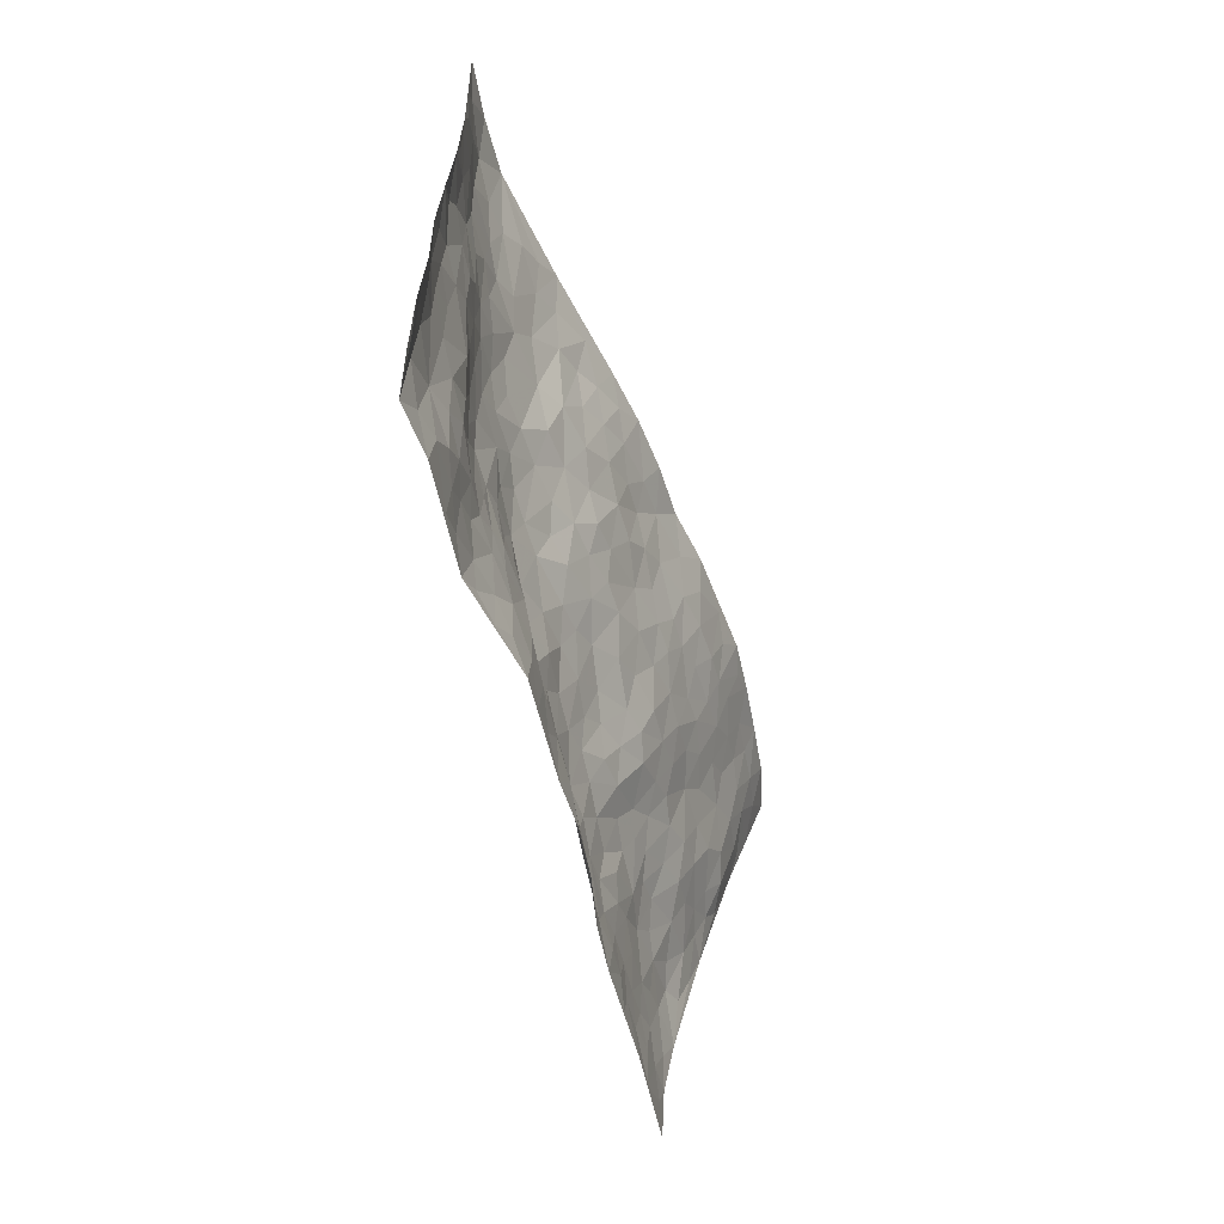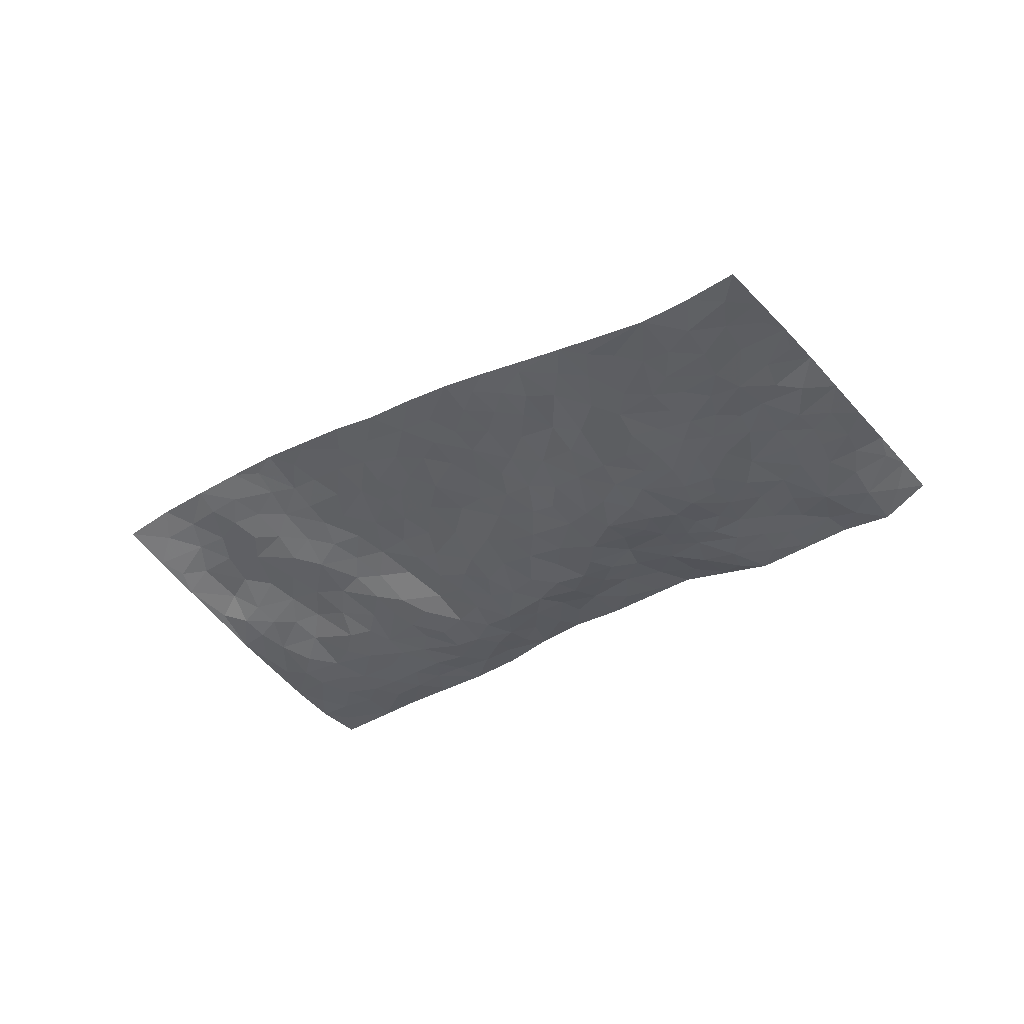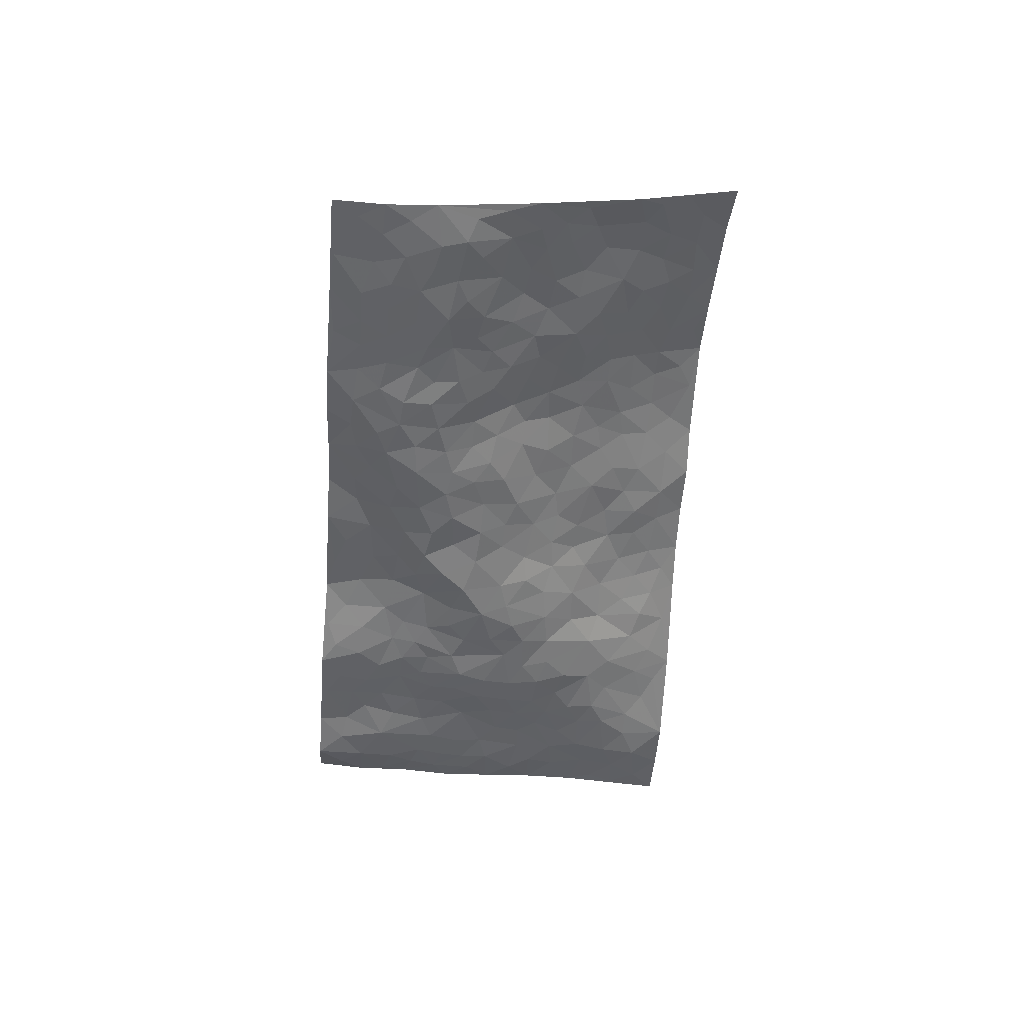
<metadata>
{"format":"obj","ext":"obj","renderer":"f3d","projection":"perspective","resolution":1024,"background":"white","views":[{"elev":-38.3,"azim":-74.4,"up":"+Y"},{"elev":-36.0,"azim":-158.2,"up":"+Z"},{"elev":-52.0,"azim":71.1,"up":"+Z"}]}
</metadata>
<code>
v -0.8192 0.245 0.04845
v -0.5829 1.214 0.03885
v 1.074 -0.2376 -0.03793
v 1.314 0.7036 0.1508
v -0.5562 0.5827 0.007328
v -0.7041 0.7301 0.04697
v -0.6246 0.5641 0.009332
v 0.1211 0.01066 0.02005
v -0.7628 0.4875 0.04731
v -0.6912 0.56 0.02394
v -0.5936 0.1886 0.002732
v -0.7931 0.3666 0.04319
v -0.4973 0.4647 0.001512
v -0.7128 0.2194 -0.00841
v -0.6253 0.493 0.003956
v -0.354 0.1282 -0.01589
v -0.7592 0.4226 0.03637
v -0.1225 0.2426 0.001955
v -0.5544 0.5096 0.001432
v -0.6891 0.3358 -0.002604
v -0.7588 0.2944 0.01837
v -0.6375 0.2646 -0.004371
v -0.5016 0.2945 0.003679
v -0.565 0.257 0.004253
v -0.6774 0.4224 0.006414
v -0.6951 0.4912 0.02206
v -0.5835 0.3673 -0.008018
v -0.5002 0.3796 0.0003362
v -0.5985 0.692 0.01474
v -0.7351 0.6092 0.04226
v -0.3454 1.152 0.02445
v -0.3453 0.3536 -0.008733
v 0.4094 0.0895 -0.02869
v -0.6418 0.972 0.05274
v -0.1392 0.4774 -0.03095
v -0.4543 0.928 0.005771
v -0.4512 1.008 0.007119
v -0.3367 0.5777 -0.02401
v -0.3138 0.7406 -0.01445
v -0.112 1.084 0.06947
v -0.6359 0.9061 0.04622
v -0.3836 0.7136 -0.004455
v -0.07387 0.8264 0.02237
v -0.3054 0.4025 -0.01845
v -0.2701 0.3376 -0.01674
v -0.3201 0.2852 -0.01532
v -0.1583 0.7316 -0.01177
v -0.09752 0.6377 -0.02232
v 0.3957 0.4151 0.01397
v -0.1486 0.3043 -0.005244
v 0.06458 0.6426 0.01326
v -0.0896 0.7048 -0.004431
v -0.1589 0.1399 0.01535
v -0.3136 0.8479 -0.001359
v -0.2147 0.2925 -0.009236
v -0.5738 0.8192 0.02035
v 0.1679 0.3489 -0.01899
v 0.2587 0.3173 -0.0258
v 0.5164 0.3559 0.02746
v 0.16 0.5542 0.01875
v 0.09618 0.5799 0.001506
v 0.3575 0.5749 0.06918
v -0.408 0.497 -0.004335
v -0.4643 0.746 0.01368
v -0.6006 1.024 0.04463
v -0.391 0.269 -0.01066
v -0.2331 0.1106 0.006443
v -0.5366 0.6533 0.01346
v -0.4359 0.3246 -0.0002018
v -0.4713 0.1748 -0.006594
v -0.1174 0.07317 0.03163
v -0.4553 0.2429 -0.003903
v -0.397 0.1921 -0.01423
v -0.288 0.1488 -0.01116
v -0.2909 0.218 -0.01772
v -0.5744 0.8895 0.03004
v -0.6046 1.091 0.04416
v -0.4689 0.6803 0.009832
v 0.3542 0.9432 0.16
v -0.4929 0.8577 0.01086
v -0.3482 0.4492 -0.01837
v -0.265 0.5789 -0.03376
v 0.2622 0.5448 0.03831
v 0.1895 0.4795 0.0006037
v 0.2262 0.4073 -0.0137
v 0.03214 0.1641 0.01425
v -0.2674 0.7944 -0.006587
v -0.6294 0.7761 0.02664
v -0.4203 0.8555 0.005981
v -0.2423 0.4047 -0.02011
v -0.4258 0.4203 2.531e-05
v -0.1965 0.7951 -0.006398
v 0.07213 0.5156 -0.01887
v -0.02625 0.4927 -0.03866
v -0.3485 0.7939 -0.005828
v 0.1391 0.1243 0.008862
v -0.1574 0.6024 -0.02863
v -0.1414 0.3712 -0.01358
v 0.01165 0.5517 -0.02463
v 0.03969 0.4189 -0.03743
v -0.6725 0.8509 0.05282
v -0.4106 0.7826 0.004974
v -0.5259 0.7676 0.01776
v -0.2032 0.2033 -0.005712
v -0.2555 0.6511 -0.02822
v -0.4411 0.5672 0.006523
v 0.07344 0.3497 -0.0344
v 0.0358 0.2837 -0.01896
v -0.232 0.726 -0.02038
v 0.3975 0.6639 0.0925
v 0.1688 0.213 -0.02003
v 0.1156 0.2858 -0.03006
v 0.1948 0.2813 -0.03047
v -0.2073 0.4641 -0.02935
v -0.02389 0.2361 0.008683
v -0.3947 0.6395 -0.006419
v -0.3271 0.512 -0.025
v -0.2622 0.5061 -0.03564
v -0.04829 0.5891 -0.02854
v -0.04382 0.4097 -0.02385
v -0.1094 0.5459 -0.0351
v -0.03118 0.3267 -0.006131
v 0.1332 0.4235 -0.02228
v -0.3271 0.6674 -0.01942
v 0.07907 0.2204 -0.01069
v -0.06341 0.1536 0.02197
v -0.2028 0.3551 -0.01587
v -0.6714 0.658 0.02734
v -0.6179 0.6272 0.01417
v 0.3123 0.3861 -0.0027
v 0.3796 0.1804 -0.03723
v 0.3248 0.4764 0.02235
v 0.2572 0.466 0.008849
v 0.3771 0.3393 -0.007958
v 1.009 0.2778 0.03752
v 0.4389 0.3627 0.008373
v 0.4542 0.2376 -0.01863
v 0.4096 0.4989 0.0539
v 0.4749 0.9125 0.1639
v -0.01201 0.6742 0.001038
v 0.7379 0.7161 0.1739
v 0.8298 0.809 0.2108
v 0.09683 0.799 0.07281
v 0.2671 0.8346 0.1134
v -0.1058 0.4234 -0.02509
v -0.1864 0.6669 -0.02355
v 0.0616 0.07849 0.01619
v -0.02765 0.07057 0.02501
v 0.2403 -0.01965 0.02403
v 0.3364 0.8127 0.1145
v 0.2685 0.6692 0.07663
v 0.5771 0.08664 -0.03293
v 0.5215 0.1965 -0.023
v 0.8203 0.353 0.05225
v 0.7597 0.3874 0.0616
v 0.5947 0.01869 -0.02787
v 0.6827 0.09163 -0.02326
v 0.6091 0.2465 -0.004367
v 0.2929 0.6036 0.06419
v 0.2115 0.6143 0.04798
v 0.1513 0.7335 0.06457
v 0.1989 0.6812 0.06895
v 0.2477 0.766 0.09792
v 0.1389 0.6409 0.03764
v 0.3223 0.7288 0.102
v 0.5916 0.8762 0.1881
v 0.3201 0.8825 0.1338
v 0.06084 0.8769 0.07559
v 0.1347 0.8882 0.09934
v 0.0002077 0.8283 0.05349
v 0.1187 1.012 0.1227
v 0.0665 0.7262 0.03788
v -0.01944 0.7538 0.02844
v 0.1793 0.8237 0.09832
v 0.2351 0.9767 0.1462
v 0.5062 0.6486 0.1138
v 0.445 0.5871 0.08756
v 0.576 0.4777 0.08437
v 0.4974 0.4315 0.04772
v 0.5345 0.5613 0.09448
v 0.707 0.5928 0.1258
v 0.6253 0.5532 0.1072
v 0.5688 0.6179 0.1182
v 0.406 0.8625 0.1384
v 0.3903 0.7594 0.1168
v 0.4634 0.7743 0.1309
v 0.5671 0.7578 0.1547
v 0.6177 0.6646 0.1374
v 0.4859 0.5061 0.06773
v -0.5204 1.063 0.02667
v -0.3407 0.9643 0.005167
v -0.5308 0.9701 0.02692
v -0.4642 1.183 0.02682
v -0.5421 1.143 0.02884
v -0.439 1.098 0.009914
v -0.3731 1.044 0.01035
v -0.24 1.051 0.03684
v -0.3044 1.025 0.01785
v -0.3635 0.8972 0.004033
v -0.2237 0.9297 0.01718
v -0.2909 0.9147 0.00368
v -0.1556 0.9985 0.04086
v -0.04683 0.9429 0.05669
v -0.1746 1.063 0.05141
v -0.1307 0.906 0.02535
v -0.08176 1.013 0.06076
v 0.01816 1.018 0.09276
v -0.1894 0.8661 0.009182
v 0.02663 0.9446 0.07407
v 0.09086 0.9532 0.098
v 0.4564 0.7028 0.1139
v 0.5551 0.6927 0.1348
v 0.522 0.832 0.1599
v 0.6918 0.6631 0.1472
v 0.6526 0.74 0.1689
v 0.7206 0.8238 0.1969
v 0.619 0.8066 0.1791
v 0.7711 0.7753 0.1922
v 0.6056 0.3706 0.05238
v 0.5601 0.4175 0.06135
v 0.7326 0.4485 0.08431
v 0.6957 0.5161 0.1054
v 0.6522 0.4516 0.08271
v 0.5083 0.09755 -0.03269
v 0.6684 0.2047 -0.01018
v 0.6899 0.3801 0.05642
v 0.549 0.2839 0.0127
v 0.2149 0.8995 0.12
v 0.1678 0.9565 0.1225
v 0.4622 0.05057 -0.02857
v 0.7182 -0.1359 -0.02093
v 0.3961 0.2736 -0.01865
v 0.4752 0.3014 0.006128
v 0.747 0.09655 -0.02374
v 1.072 0.7544 0.1923
v 1.133 0.003048 -0.02494
v 0.7891 0.6377 0.15
v 0.9344 0.2847 0.04235
v 0.7704 0.5788 0.1286
v 1.192 0.2391 0.0224
v 0.8415 0.1218 -0.02656
v 0.7266 0.3214 0.0298
v 0.9517 0.1106 -0.02153
v 0.7652 0.2603 0.01359
v 0.5951 -0.1186 -0.01762
v 0.2679 0.2246 -0.03097
v 0.6289 -0.04942 -0.01951
v 0.3281 0.2776 -0.02602
v 0.5892 0.156 -0.02643
v 1.035 0.04394 -0.03254
v 0.8542 0.2823 0.02895
v 0.7014 -0.06217 -0.02358
v 0.6579 0.2978 0.01566
v 0.7999 0.209 -0.001986
v 0.4543 0.1554 -0.03145
v 0.6499 0.1447 -0.01732
v 0.3948 0.01364 -0.01153
v 0.4755 -0.08672 -0.008246
v 0.3588 -0.05218 0.01353
v 0.3427 0.06523 -0.01097
v 0.2277 0.1532 -0.00806
v 0.306 0.1508 -0.02468
v 0.7509 -0.007309 -0.03045
v 0.9768 0.2139 0.01318
v 0.9011 0.03153 -0.03272
v 0.7722 -0.08143 -0.03009
v 0.8633 0.2062 -0.0007459
v 0.9001 0.1522 -0.01519
v 1.061 0.09975 -0.02384
v 0.9803 0.3524 0.06564
v 0.8281 -0.02833 -0.03383
v 0.899 -0.04127 -0.03644
v 1.026 0.1494 -0.01125
v 1.122 0.1064 -0.01062
v 1.087 0.2031 0.01202
v 0.7612 0.1592 -0.01286
v 0.9443 -0.09764 -0.03412
v 0.4572 -0.01847 -0.01307
v 0.5348 -0.03419 -0.02122
v 0.209 0.06606 0.01489
v 0.2767 0.04152 0.007586
v 1.25 0.4729 0.08095
v 0.8511 -0.1025 -0.03317
v 0.8093 0.04868 -0.028
v 1.157 0.1725 0.006752
v 1.124 0.2643 0.02827
v 0.9673 0.04534 -0.03223
v 0.6734 0.01259 -0.02788
v 0.8352 -0.1779 -0.02203
v 0.703 0.2547 0.007575
v 1.051 -0.1676 -0.03676
v 1.104 -0.1165 -0.04041
v 0.9813 -0.03013 -0.03691
v 1.025 -0.09867 -0.03883
v 0.93 -0.1938 -0.02874
v 1.078 -0.04639 -0.03481
v 0.8999 0.3605 0.0646
v 0.944 0.4267 0.08338
v 0.8404 0.4566 0.08299
v 1.09 0.4467 0.1015
v 0.918 0.569 0.1271
v 1.201 0.3599 0.05673
v 1.02 0.4152 0.08858
v 1.095 0.3538 0.06303
v 1.012 0.5198 0.1127
v 1.07 0.2972 0.04124
v 1.149 0.3214 0.04832
v 1.147 0.402 0.08541
v 0.9078 0.4955 0.09828
v 0.8417 0.5401 0.117
v 0.7749 0.5081 0.103
v 1.156 0.5918 0.1382
v 1.021 0.6423 0.1528
v 1.097 0.5304 0.1228
v 1.181 0.5131 0.1115
v 1.082 0.6003 0.1443
v 1.28 0.5886 0.1163
v 0.9872 0.5835 0.1315
v 1.243 0.5348 0.1034
v 1.065 0.6913 0.1694
v 1.194 0.7271 0.1793
v 0.9507 0.7812 0.2034
v 1.142 0.6673 0.1631
v 1.227 0.6513 0.149
v 0.9858 0.7122 0.1765
v 0.8744 0.7045 0.1761
v 0.8054 0.7009 0.1733
v 0.8837 0.7685 0.1989
v 0.8689 0.6281 0.1507
v 0.9437 0.6492 0.1572
f 29 6 128
f 12 21 20
f 26 10 9
f 55 45 46
f 27 19 15
f 26 9 17
f 101 6 88
f 12 1 21
f 7 15 19
f 125 86 96
f 84 123 85
f 129 29 128
f 25 27 15
f 12 20 17
f 73 75 66
f 22 14 11
f 26 17 25
f 9 12 17
f 25 15 26
f 5 129 7
f 52 146 48
f 55 18 50
f 7 19 5
f 20 27 25
f 124 82 105
f 41 76 34
f 20 14 22
f 14 20 21
f 14 21 1
f 24 22 11
f 24 27 22
f 72 66 69
f 69 32 91
f 70 24 11
f 24 23 27
f 17 20 25
f 27 20 22
f 10 15 7
f 10 26 15
f 23 28 27
f 27 13 19
f 28 23 69
f 13 27 28
f 119 121 94
f 10 7 129
f 6 30 128
f 9 10 30
f 36 192 80
f 80 102 89
f 118 81 44
f 64 103 78
f 115 126 86
f 45 32 46
f 91 63 13
f 129 68 29
f 95 87 54
f 95 54 199
f 202 40 204
f 82 97 105
f 29 88 6
f 18 55 104
f 148 126 71
f 38 82 124
f 50 18 122
f 117 82 38
f 5 19 106
f 82 117 118
f 80 64 102
f 127 45 55
f 194 77 190
f 98 35 114
f 39 124 105
f 127 50 98
f 106 19 13
f 66 75 46
f 39 95 42
f 63 117 38
f 95 89 102
f 101 56 76
f 51 140 99
f 18 53 126
f 62 83 132
f 45 127 90
f 112 113 57
f 103 29 68
f 130 85 58
f 109 39 105
f 35 94 121
f 113 246 58
f 151 165 163
f 120 100 94
f 114 127 98
f 192 190 65
f 95 39 87
f 36 191 37
f 67 104 74
f 56 101 88
f 13 63 106
f 192 34 76
f 268 241 243
f 108 115 125
f 93 84 60
f 133 84 85
f 156 288 157
f 101 76 41
f 80 103 64
f 105 97 146
f 99 61 51
f 92 109 47
f 125 96 111
f 158 227 153
f 75 104 55
f 69 66 32
f 81 91 32
f 106 78 68
f 42 64 78
f 77 34 65
f 24 70 72
f 75 73 16
f 16 71 67
f 2 34 77
f 13 28 91
f 103 56 88
f 56 80 76
f 72 69 23
f 11 16 70
f 16 73 70
f 16 67 74
f 115 18 126
f 24 72 23
f 73 72 70
f 16 74 75
f 72 73 66
f 32 45 44
f 84 83 60
f 66 46 32
f 78 106 116
f 117 63 81
f 67 53 104
f 103 68 78
f 69 91 28
f 36 80 89
f 106 38 116
f 106 68 5
f 81 118 117
f 62 132 138
f 32 44 81
f 53 67 71
f 57 58 85
f 123 100 107
f 93 60 61
f 33 230 224
f 8 96 147
f 132 133 130
f 140 48 119
f 93 100 123
f 122 98 50
f 164 60 160
f 53 71 126
f 125 112 108
f 193 194 195
f 75 55 46
f 63 91 81
f 56 103 80
f 196 198 31
f 18 104 53
f 121 48 97
f 38 106 63
f 118 97 82
f 97 35 121
f 51 172 140
f 130 134 49
f 87 39 109
f 288 252 263
f 97 114 35
f 47 43 92
f 57 113 58
f 248 130 58
f 34 101 41
f 114 90 127
f 116 124 42
f 145 94 35
f 118 114 97
f 167 79 175
f 98 145 35
f 85 123 57
f 43 47 52
f 199 36 89
f 42 78 116
f 159 83 62
f 88 29 103
f 74 104 75
f 118 44 90
f 173 140 172
f 42 95 102
f 190 192 37
f 65 190 77
f 89 95 199
f 125 111 112
f 92 87 109
f 18 115 122
f 177 180 176
f 112 57 107
f 109 105 146
f 93 94 100
f 285 286 275
f 96 86 147
f 137 232 131
f 57 123 107
f 87 92 208
f 49 134 136
f 132 130 49
f 161 164 162
f 50 127 55
f 122 108 107
f 122 107 100
f 48 140 52
f 118 90 114
f 99 119 94
f 123 84 93
f 36 37 192
f 48 121 119
f 120 122 100
f 39 42 124
f 38 124 116
f 248 58 246
f 44 45 90
f 98 122 120
f 146 52 47
f 94 93 99
f 168 209 170
f 212 183 188
f 202 197 200
f 42 102 64
f 107 108 112
f 99 93 61
f 8 280 96
f 112 111 113
f 125 115 86
f 115 108 122
f 128 30 10
f 5 68 129
f 10 129 128
f 132 49 138
f 83 84 133
f 130 133 85
f 83 133 132
f 248 134 130
f 156 152 224
f 151 110 165
f 212 186 211
f 153 224 249
f 254 251 244
f 246 261 262
f 225 158 249
f 49 136 179
f 185 184 150
f 214 188 181
f 181 188 182
f 161 163 174
f 143 170 172
f 110 211 185
f 184 79 167
f 174 228 169
f 62 110 159
f 163 150 144
f 210 169 229
f 170 143 168
f 176 211 110
f 98 120 145
f 94 145 120
f 48 146 97
f 109 146 47
f 148 86 126
f 147 86 148
f 71 8 148
f 8 147 148
f 244 276 254
f 232 136 134
f 174 143 161
f 60 83 160
f 163 162 151
f 159 160 83
f 261 281 262
f 259 281 149
f 219 220 59
f 246 113 111
f 33 255 131
f 157 256 152
f 137 255 153
f 230 278 279
f 262 260 33
f 154 155 242
f 131 255 137
f 248 131 232
f 281 280 149
f 259 258 278
f 220 179 59
f 159 151 160
f 162 160 151
f 164 61 60
f 228 174 144
f 144 174 163
f 159 110 151
f 161 172 164
f 186 184 185
f 161 162 163
f 61 164 51
f 160 162 164
f 187 217 213
f 150 163 165
f 205 202 200
f 79 184 139
f 170 43 173
f 174 169 143
f 161 143 172
f 167 144 150
f 176 180 183
f 172 170 173
f 223 226 221
f 185 150 165
f 99 140 119
f 207 206 203
f 172 51 164
f 43 52 173
f 173 52 140
f 167 175 228
f 228 229 169
f 210 168 169
f 177 110 62
f 189 138 179
f 62 138 177
f 136 232 233
f 181 182 222
f 150 184 167
f 178 180 189
f 49 179 138
f 177 138 189
f 180 178 182
f 178 179 220
f 307 308 304
f 222 223 221
f 215 187 188
f 176 183 212
f 187 213 186
f 214 215 188
f 185 211 186
f 237 181 239
f 182 188 183
f 110 185 165
f 216 215 141
f 211 176 212
f 182 183 180
f 176 110 177
f 213 184 186
f 178 189 179
f 177 189 180
f 195 190 37
f 197 198 200
f 195 194 190
f 34 192 65
f 80 192 76
f 37 196 195
f 194 2 77
f 193 2 194
f 196 37 191
f 31 193 195
f 198 196 191
f 31 195 196
f 199 201 191
f 197 204 31
f 198 191 201
f 31 198 197
f 201 199 54
f 36 199 191
f 54 208 201
f 208 43 205
f 208 54 87
f 198 201 200
f 206 205 203
f 43 170 203
f 210 207 209
f 40 202 206
f 31 204 40
f 197 202 204
f 208 205 200
f 43 203 205
f 205 206 202
f 203 209 207
f 171 40 207
f 40 206 207
f 208 200 201
f 43 208 92
f 170 209 203
f 168 143 169
f 207 210 171
f 168 210 209
f 188 187 212
f 212 187 186
f 166 139 213
f 184 213 139
f 237 214 181
f 215 214 141
f 216 141 218
f 213 217 166
f 142 166 216
f 217 216 166
f 187 215 217
f 216 217 215
f 237 141 214
f 142 216 218
f 223 222 182
f 179 136 59
f 223 220 219
f 267 238 251
f 237 327 141
f 223 182 178
f 158 290 253
f 220 223 178
f 59 233 227
f 233 59 136
f 248 246 131
f 153 249 158
f 251 254 267
f 223 219 226
f 111 261 246
f 297 251 238
f 276 256 157
f 167 228 144
f 229 228 175
f 175 171 229
f 229 171 210
f 260 257 33
f 265 271 272
f 266 289 283
f 269 243 250
f 249 224 152
f 266 283 271
f 227 233 137
f 253 227 158
f 325 313 320
f 135 264 275
f 310 329 239
f 270 298 297
f 249 256 225
f 275 273 269
f 311 222 221
f 155 154 299
f 234 276 157
f 310 311 299
f 222 239 181
f 221 226 155
f 266 263 252
f 242 290 244
f 264 273 275
f 273 264 243
f 242 244 154
f 276 290 225
f 288 234 157
f 240 282 302
f 275 286 306
f 225 290 158
f 234 263 284
f 241 254 276
f 233 232 137
f 137 153 227
f 264 135 238
f 244 251 154
f 260 259 257
f 227 253 219
f 33 224 255
f 154 297 299
f 240 302 307
f 297 154 251
f 264 268 243
f 253 226 219
f 271 284 263
f 277 294 293
f 290 242 253
f 241 234 284
f 59 227 219
f 242 155 226
f 252 245 231
f 157 152 156
f 257 230 33
f 152 256 249
f 278 230 257
f 262 33 131
f 224 153 255
f 259 278 257
f 134 248 232
f 230 279 224
f 96 261 111
f 261 96 280
f 280 281 261
f 246 262 131
f 252 247 245
f 268 267 241
f 283 277 272
f 288 247 252
f 275 274 285
f 295 291 294
f 267 268 264
f 263 234 288
f 309 310 299
f 290 276 244
f 283 272 271
f 267 254 241
f 265 243 241
f 236 240 285
f 297 238 270
f 303 305 298
f 241 276 234
f 221 155 299
f 272 277 293
f 250 243 287
f 286 285 240
f 284 271 265
f 271 263 266
f 295 3 291
f 225 256 276
f 241 284 265
f 289 266 231
f 3 292 291
f 321 235 323
f 293 294 296
f 279 278 258
f 245 279 258
f 279 156 224
f 260 281 259
f 280 8 149
f 262 281 260
f 231 266 252
f 267 264 238
f 306 304 270
f 283 289 295
f 243 269 273
f 236 269 250
f 294 292 296
f 274 236 285
f 269 274 275
f 250 287 293
f 245 289 231
f 236 274 269
f 156 279 247
f 242 226 253
f 247 279 245
f 243 265 287
f 288 156 247
f 265 272 293
f 296 292 236
f 293 287 265
f 295 294 277
f 277 283 295
f 236 250 296
f 289 3 295
f 292 294 291
f 293 296 250
f 300 304 308
f 325 320 235
f 329 330 326
f 270 304 303
f 270 303 298
f 309 305 301
f 135 306 270
f 299 297 298
f 298 309 299
f 238 135 270
f 300 314 305
f 303 300 305
f 304 306 307
f 300 303 304
f 282 319 315
f 322 325 235
f 275 306 135
f 307 306 286
f 240 307 286
f 308 307 302
f 302 282 308
f 308 282 315
f 305 309 298
f 310 309 301
f 310 301 329
f 310 239 311
f 222 311 239
f 299 311 221
f 319 312 315
f 312 323 316
f 301 305 318
f 305 314 316
f 300 308 315
f 316 314 312
f 312 314 315
f 315 314 300
f 323 312 324
f 316 313 318
f 282 4 317
f 330 313 325
f 4 321 324
f 235 320 323
f 282 317 319
f 312 319 317
f 326 325 322
f 316 320 313
f 316 318 305
f 142 218 327
f 327 218 141
f 316 323 320
f 324 312 317
f 4 324 317
f 321 323 324
f 318 313 330
f 328 326 322
f 326 327 329
f 329 327 237
f 326 328 327
f 322 142 328
f 327 328 142
f 329 237 239
f 301 318 330
f 326 330 325
f 330 329 301

</code>
